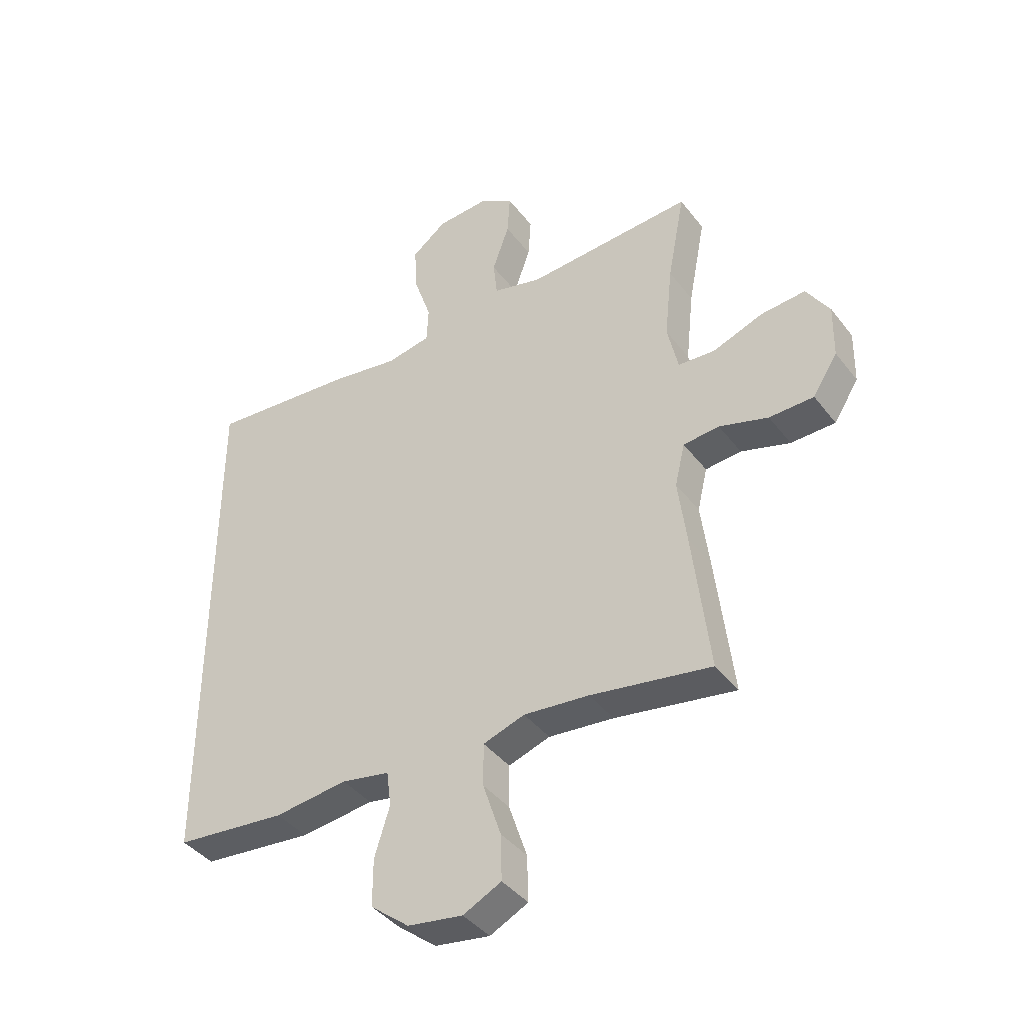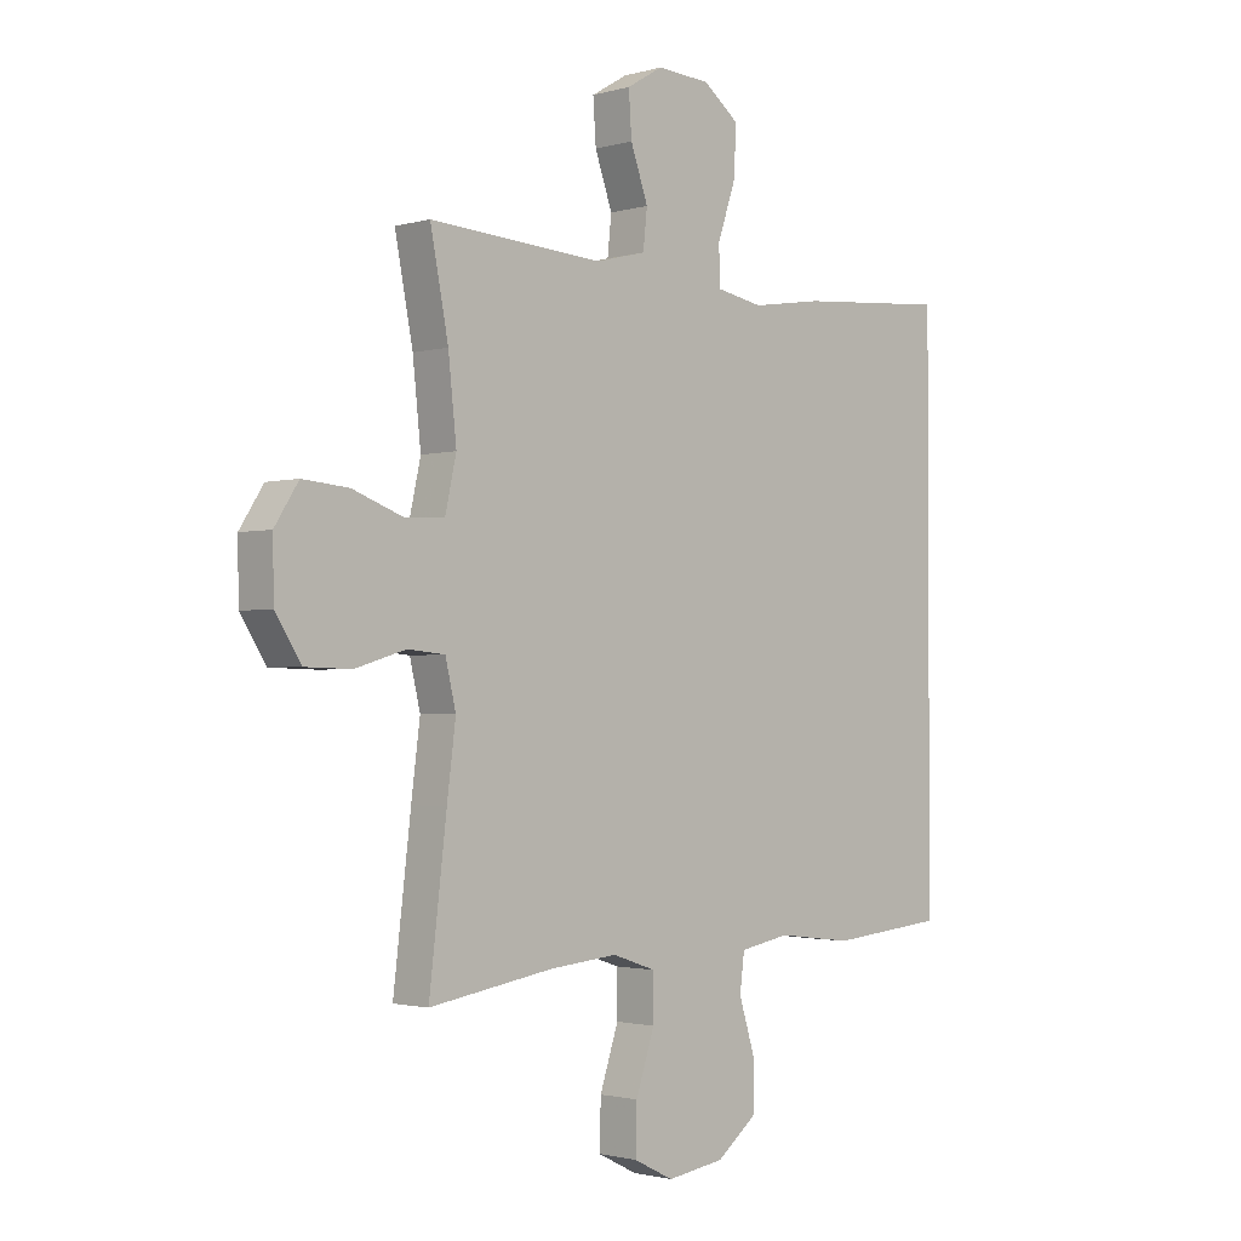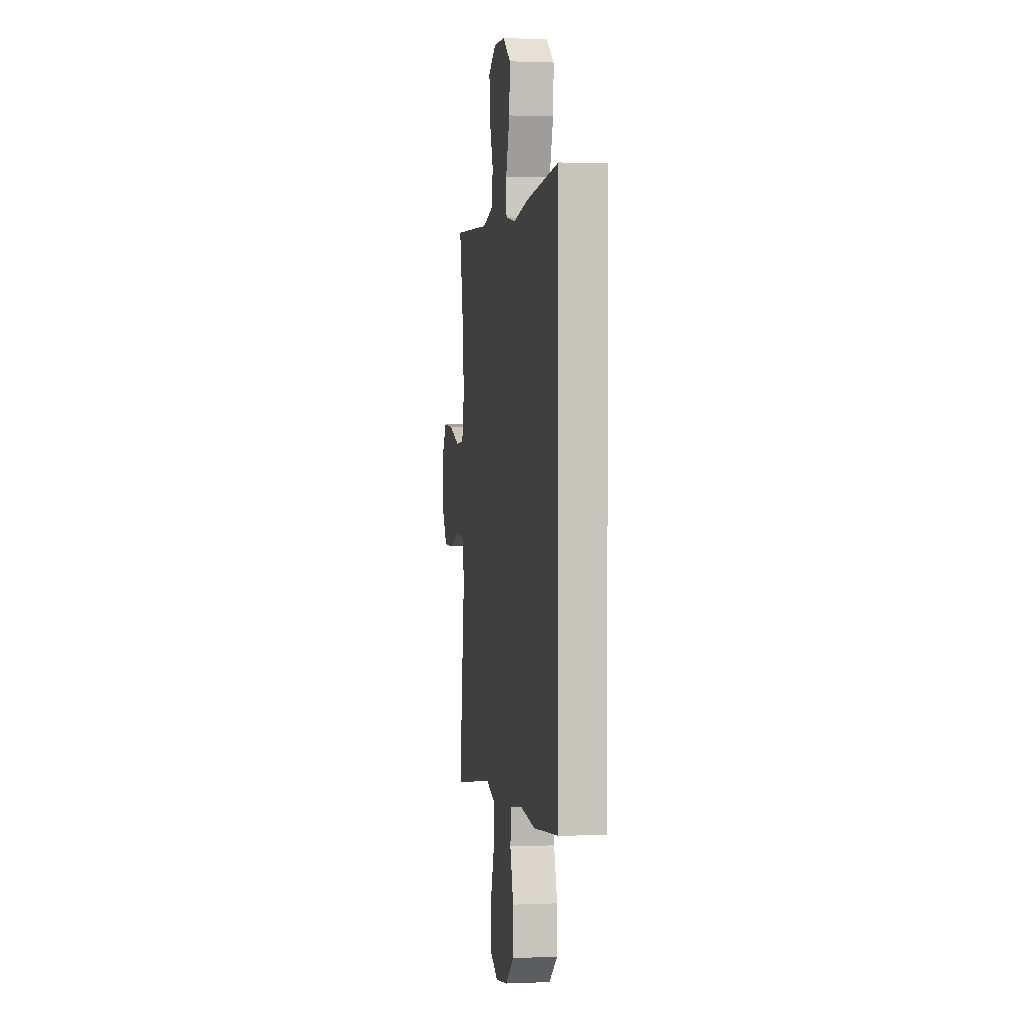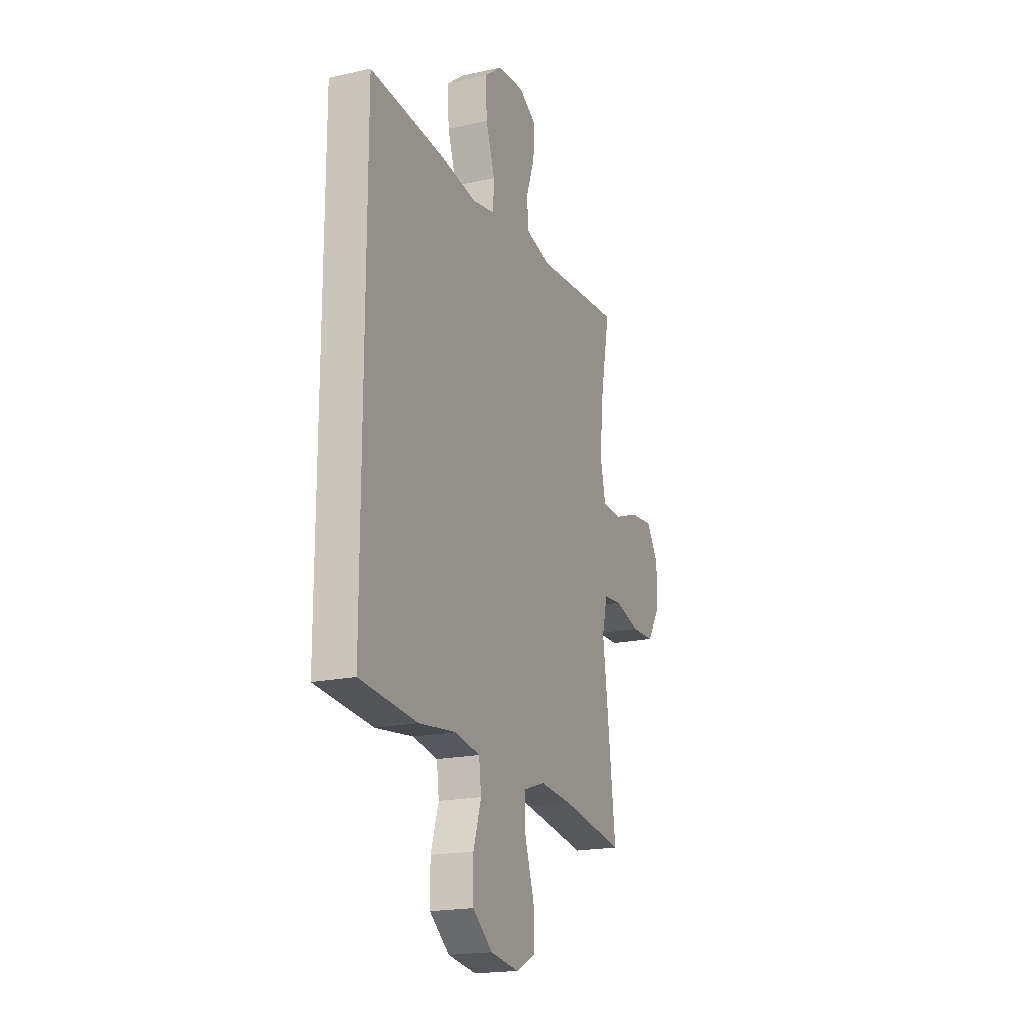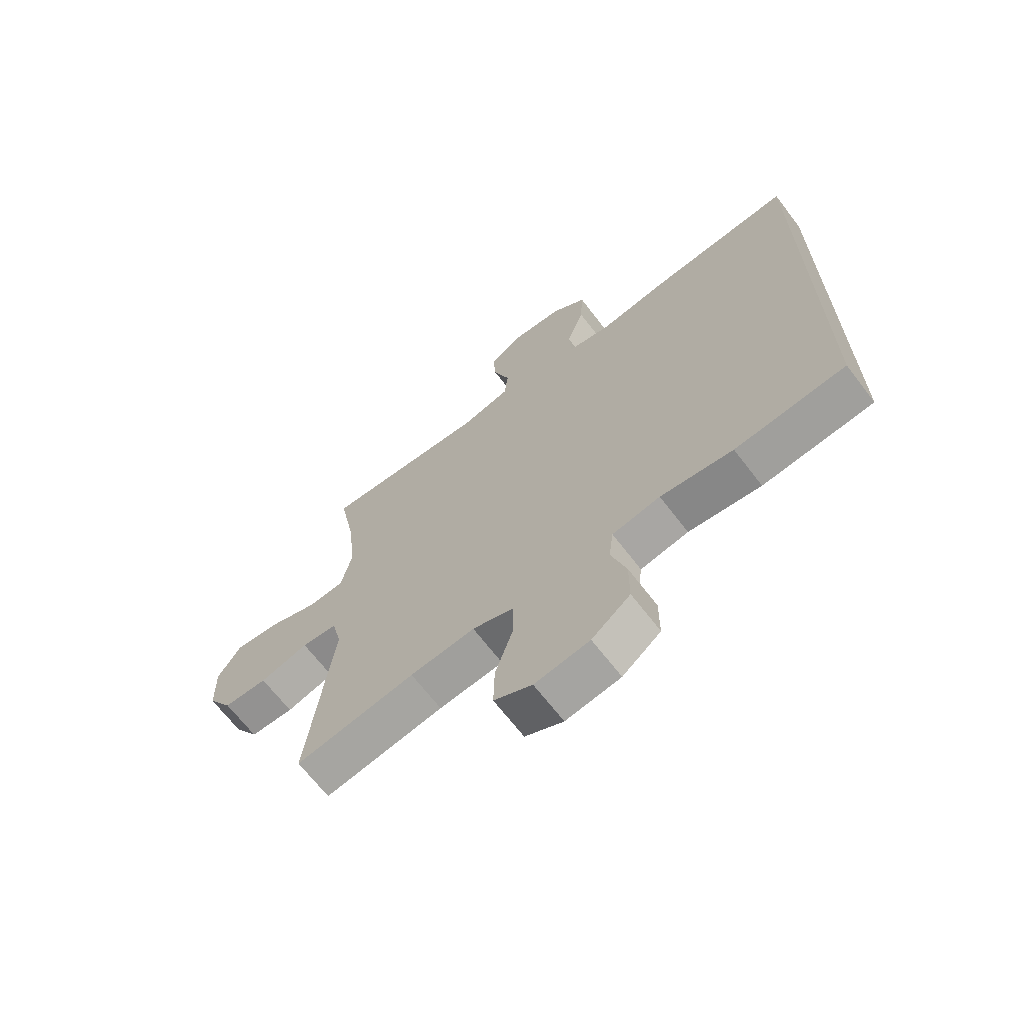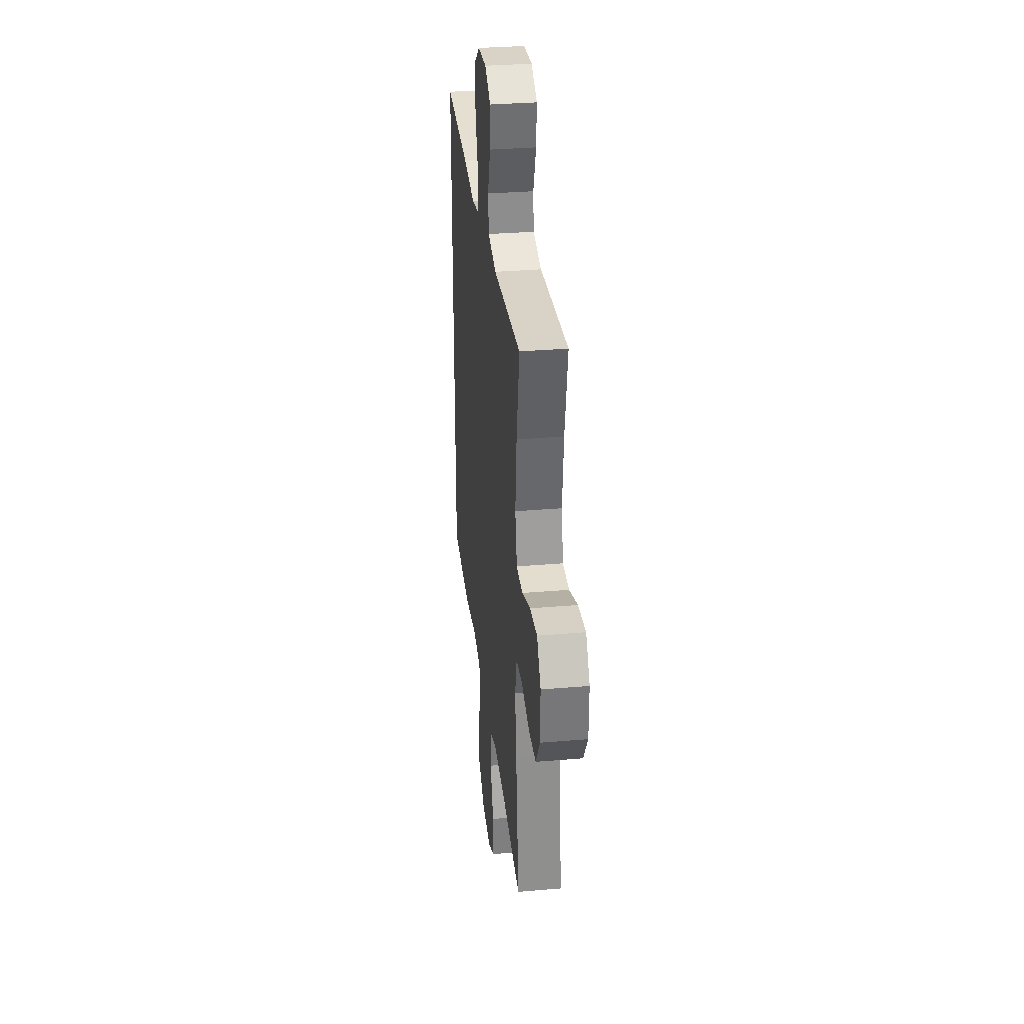
<metadata>
{"format":"obj","ext":"obj","renderer":"f3d","projection":"perspective","resolution":1024,"background":"white","views":[{"elev":-40.7,"azim":-146.2,"up":"+Z"},{"elev":-1.8,"azim":-44.7,"up":"+Z"},{"elev":0.9,"azim":80.9,"up":"+Z"},{"elev":-19.2,"azim":112.9,"up":"+Z"},{"elev":-67.5,"azim":37.5,"up":"+Z"},{"elev":32.0,"azim":-96.9,"up":"+Z"}]}
</metadata>
<code>
v 0.5 0.07 0.493
v 0.5 0.07 -0.444
v 0.302 0.07 -0.463
v 0.172 0.07 -0.447
v 0.086 0.07 -0.463
v 0.078 0.07 -0.526
v 0.105 0.07 -0.613
v 0.105 0.07 -0.697
v 0.036 0.07 -0.752
v -0.062 0.07 -0.767
v -0.13 0.07 -0.733
v -0.128 0.07 -0.652
v -0.096 0.07 -0.555
v -0.096 0.07 -0.479
v -0.17 0.07 -0.454
v -0.286 0.07 -0.465
v -0.5 0.07 -0.5
v -0.47 0.07 -0.247
v -0.455 0.07 -0.13
v -0.473 0.07 -0.054
v -0.537 0.07 -0.048
v -0.624 0.07 -0.074
v -0.703 0.07 -0.072
v -0.747 0.07 -0.003
v -0.749 0.07 0.093
v -0.708 0.07 0.157
v -0.629 0.07 0.15
v -0.54 0.07 0.117
v -0.474 0.07 0.121
v -0.455 0.07 0.207
v -0.469 0.07 0.339
v -0.5 0.07 0.5
v -0.335 0.07 0.489
v -0.203 0.07 0.48
v -0.115 0.07 0.502
v -0.108 0.07 0.567
v -0.138 0.07 0.652
v -0.143 0.07 0.726
v -0.081 0.07 0.763
v 0.01 0.07 0.757
v 0.072 0.07 0.709
v 0.067 0.07 0.625
v 0.036 0.07 0.533
v 0.039 0.07 0.468
v 0.118 0.07 0.453
v 0.241 0.07 0.472
v 0.5 0 0.493
v 0.5 0 -0.444
v 0.302 0 -0.463
v 0.172 0 -0.447
v 0.086 0 -0.463
v 0.078 0 -0.526
v 0.105 0 -0.613
v 0.105 0 -0.697
v 0.036 0 -0.752
v -0.062 0 -0.767
v -0.13 0 -0.733
v -0.128 0 -0.652
v -0.096 0 -0.555
v -0.096 0 -0.479
v -0.17 0 -0.454
v -0.286 0 -0.465
v -0.5 0 -0.5
v -0.47 0 -0.247
v -0.455 0 -0.13
v -0.473 0 -0.054
v -0.537 0 -0.048
v -0.624 0 -0.074
v -0.703 0 -0.072
v -0.747 0 -0.003
v -0.749 0 0.093
v -0.708 0 0.157
v -0.629 0 0.15
v -0.54 0 0.117
v -0.474 0 0.121
v -0.455 0 0.207
v -0.469 0 0.339
v -0.5 0 0.5
v -0.335 0 0.489
v -0.203 0 0.48
v -0.115 0 0.502
v -0.108 0 0.567
v -0.138 0 0.652
v -0.143 0 0.726
v -0.081 0 0.763
v 0.01 0 0.757
v 0.072 0 0.709
v 0.067 0 0.625
v 0.036 0 0.533
v 0.039 0 0.468
v 0.118 0 0.453
v 0.241 0 0.472
f 45 46 1 2
f 44 45 2 3
f 40 41 42 43
f 40 43 44
f 39 40 44
f 36 37 38 39
f 35 36 39 44
f 34 35 44 3
f 31 32 33 34
f 30 31 34 3
f 25 26 27 28
f 25 28 29
f 24 25 29
f 21 22 23 24
f 20 21 24 29
f 19 20 29 30
f 16 17 18 19
f 15 16 19 30
f 10 11 12 13
f 10 13 14
f 9 10 14
f 6 7 8 9
f 5 6 9 14
f 4 5 14 15
f 30 3 4
f 4 15 30
f 48 47 92 91
f 49 48 91 90
f 89 88 87 86
f 90 89 86
f 90 86 85
f 85 84 83 82
f 90 85 82 81
f 49 90 81 80
f 80 79 78 77
f 49 80 77 76
f 74 73 72 71
f 75 74 71
f 75 71 70
f 70 69 68 67
f 75 70 67 66
f 76 75 66 65
f 65 64 63 62
f 76 65 62 61
f 59 58 57 56
f 60 59 56
f 60 56 55
f 55 54 53 52
f 60 55 52 51
f 61 60 51 50
f 50 49 76
f 76 61 50
f 1 47 48 2
f 2 48 49 3
f 3 49 50 4
f 4 50 51 5
f 5 51 52 6
f 6 52 53 7
f 7 53 54 8
f 8 54 55 9
f 9 55 56 10
f 10 56 57 11
f 11 57 58 12
f 12 58 59 13
f 13 59 60 14
f 14 60 61 15
f 15 61 62 16
f 16 62 63 17
f 17 63 64 18
f 18 64 65 19
f 19 65 66 20
f 20 66 67 21
f 21 67 68 22
f 22 68 69 23
f 23 69 70 24
f 24 70 71 25
f 25 71 72 26
f 26 72 73 27
f 27 73 74 28
f 28 74 75 29
f 29 75 76 30
f 30 76 77 31
f 31 77 78 32
f 32 78 79 33
f 33 79 80 34
f 34 80 81 35
f 35 81 82 36
f 36 82 83 37
f 37 83 84 38
f 38 84 85 39
f 39 85 86 40
f 40 86 87 41
f 41 87 88 42
f 42 88 89 43
f 43 89 90 44
f 44 90 91 45
f 45 91 92 46
f 46 92 47 1

</code>
